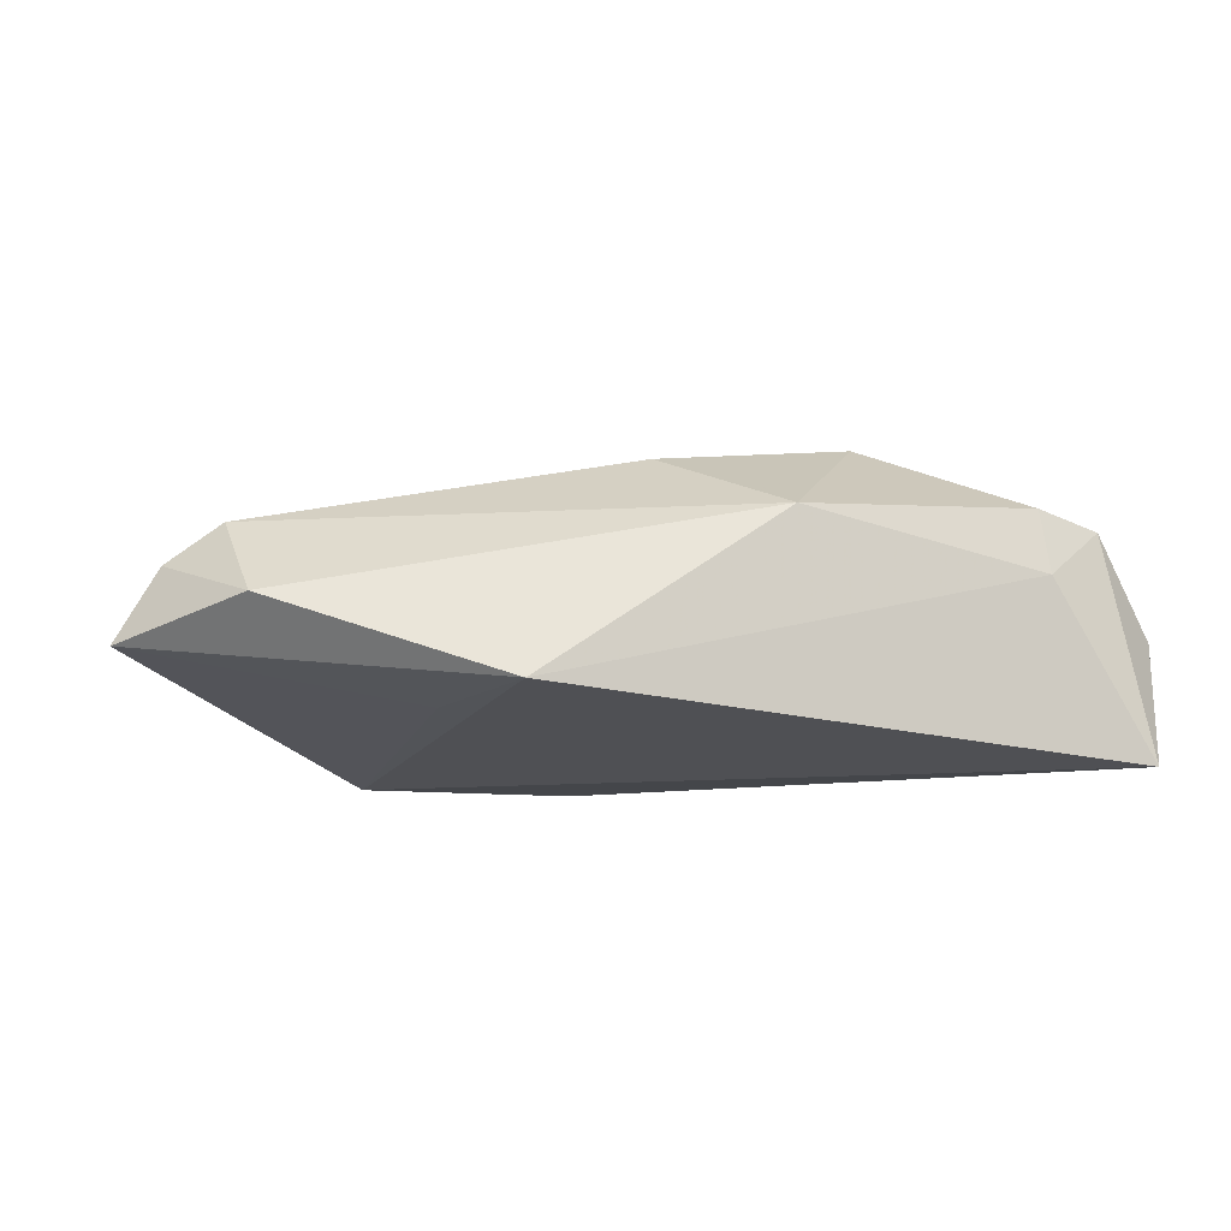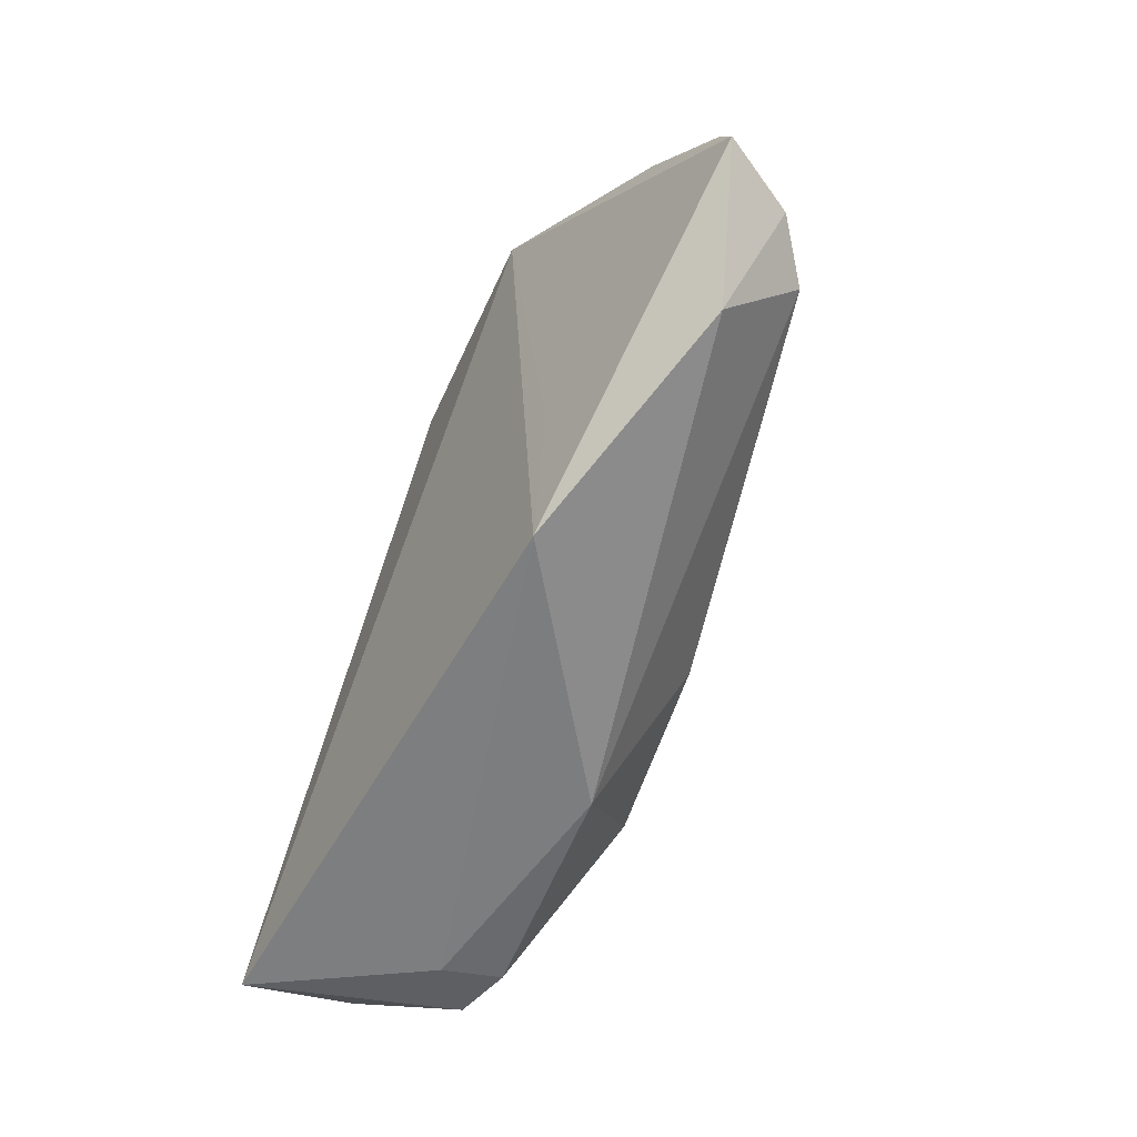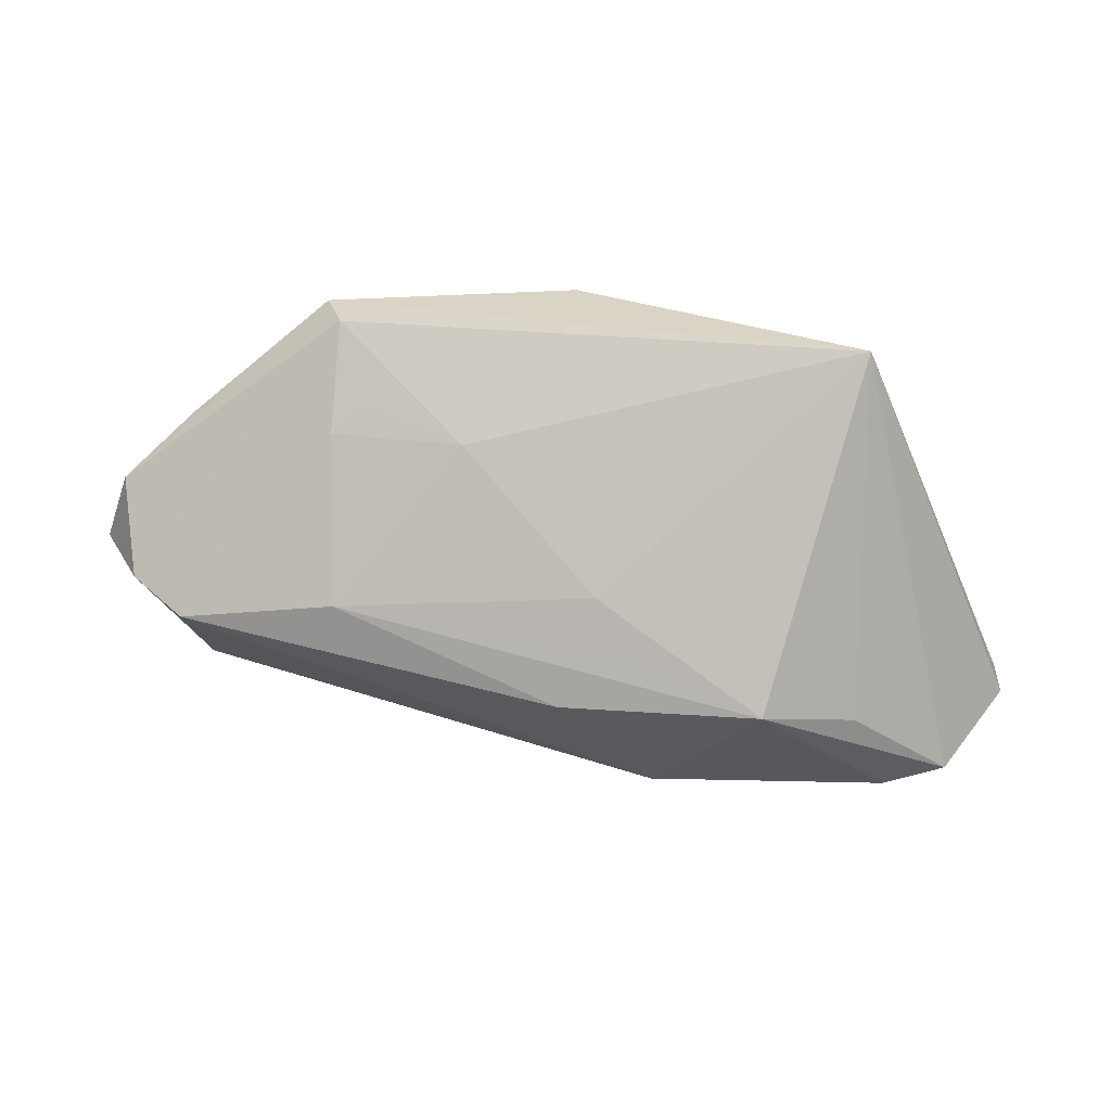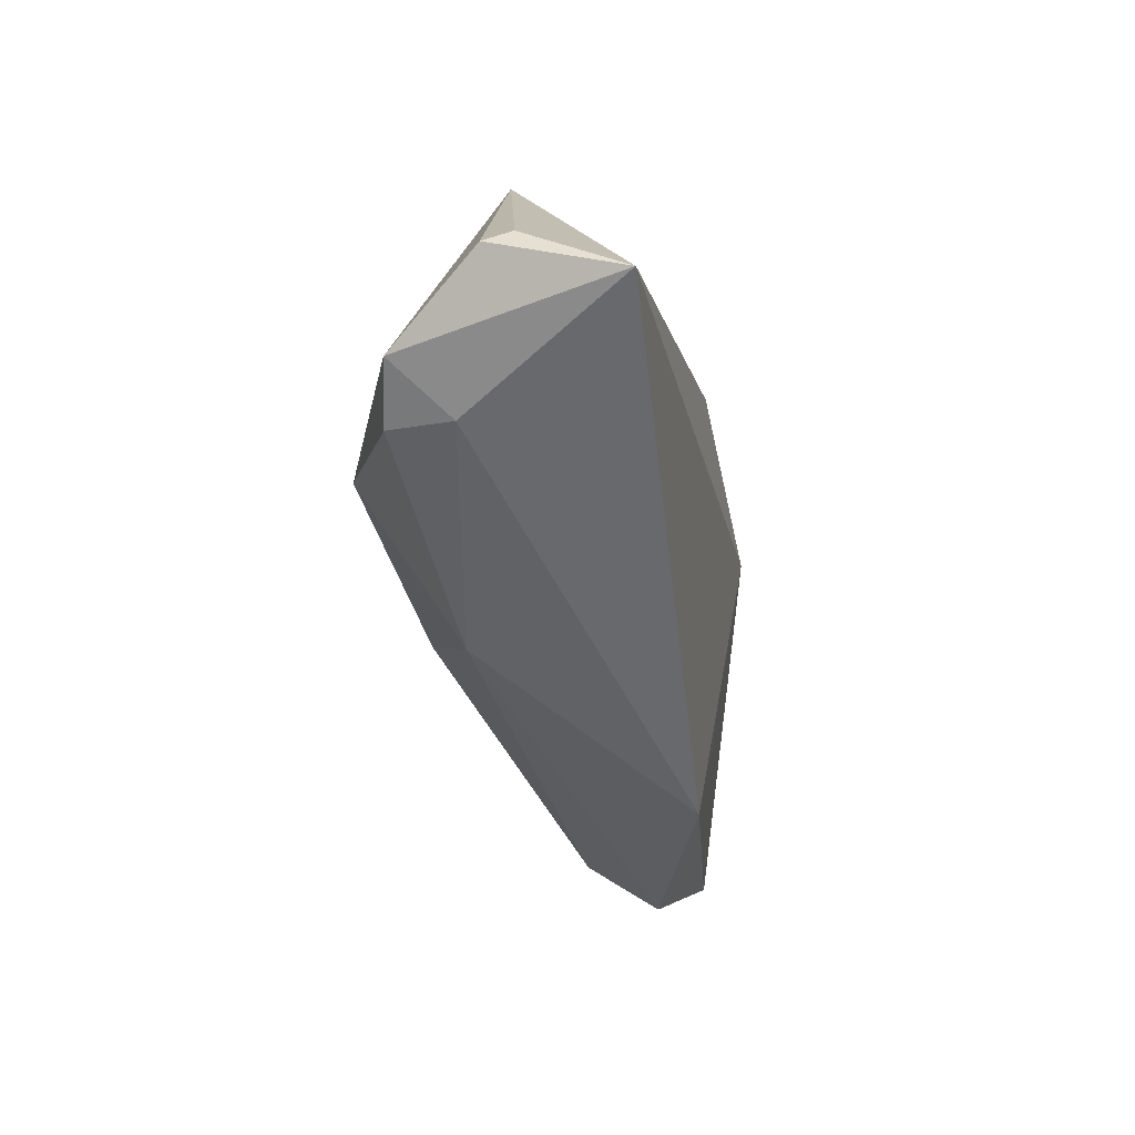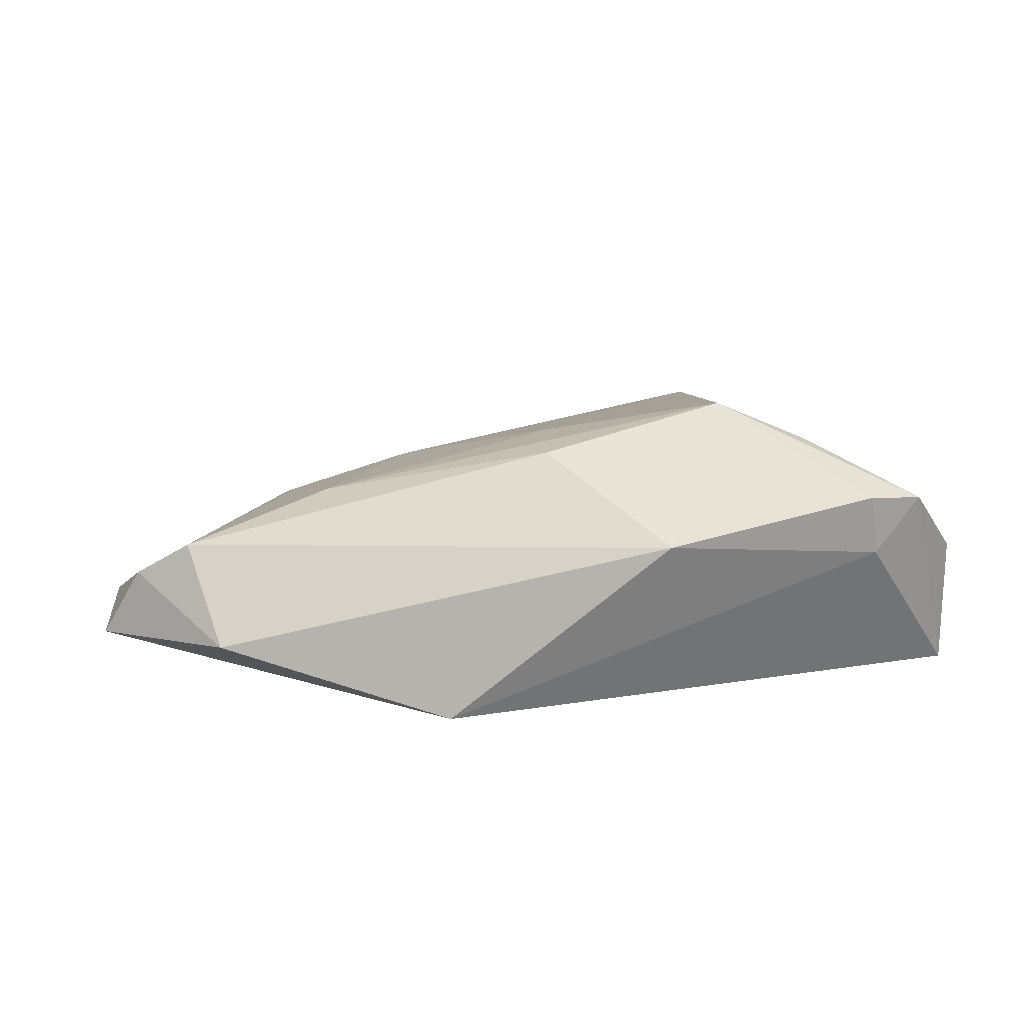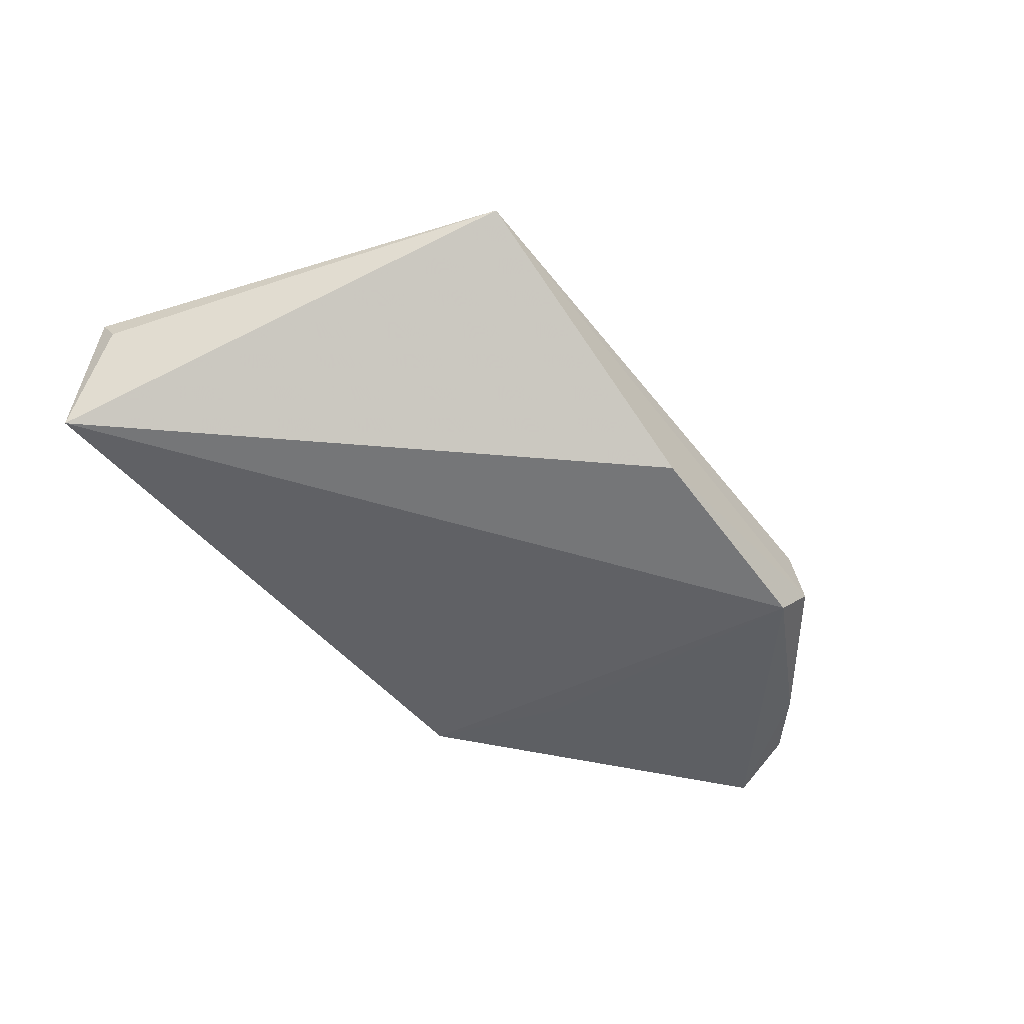
<metadata>
{"format":"obj","ext":"obj","renderer":"f3d","projection":"perspective","resolution":1024,"background":"white","views":[{"elev":-9.6,"azim":-15.8,"up":"+Z"},{"elev":-59.0,"azim":-113.9,"up":"+Y"},{"elev":29.4,"azim":2.6,"up":"+Y"},{"elev":-51.5,"azim":102.5,"up":"+Y"},{"elev":32.0,"azim":-18.1,"up":"+Z"},{"elev":-56.8,"azim":129.4,"up":"+Z"}]}
</metadata>
<code>
v -0.03256 0.03073 -0.01606
v 0.007585 -0.0262 0.01298
v 0.03848 -0.02497 0.01435
v -0.06715 0.0009214 -0.002774
v -0.0001429 0.004045 0.01666
v -0.003862 0.03253 -0.01606
v -0.02428 -0.02651 -0.0085
v 0.004104 -0.00248 0.0198
v -0.05471 0.01803 -0.006338
v -0.03078 0.0234 0.00248
v 0.02128 -0.008708 0.02406
v 0.05283 -0.0255 -0.01606
v -0.05315 -0.01446 0.001816
v -0.004796 -0.009646 0.02113
v -0.06386 0.01027 -0.001992
v 0.05561 -0.01925 -0.0002802
v -0.06169 -5.661e-05 0.006781
v 0.03915 -0.02662 0.006143
v -0.03643 0.03264 -0.01077
v 0.03355 -0.01244 0.01813
v 0.04687 -0.02369 0.01215
v 0.0337 0.03264 0.00272
v -0.03473 0.0202 0.003822
v -0.03406 0.0007712 0.0147
v -0.03053 -0.009145 -0.009934
v -0.01752 0.02036 0.006746
v -0.03402 0.03259 -0.004036
v 0.055 -0.01736 -0.003836
v -0.05479 -0.003063 0.01182
f 12 22 28
f 1 12 7
f 6 12 1
f 22 12 6
f 9 1 4
f 15 9 4
f 22 27 26
f 22 11 20
f 20 21 22
f 11 21 20
f 16 12 28
f 16 21 12
f 28 22 16
f 22 21 16
f 4 1 25
f 25 7 4
f 1 7 25
f 12 21 18
f 18 7 12
f 7 18 2
f 19 27 22
f 22 6 19
f 19 6 1
f 1 9 19
f 19 15 27
f 9 15 19
f 5 11 22
f 22 26 5
f 17 15 4
f 27 15 17
f 17 29 27
f 27 29 23
f 3 21 11
f 11 2 3
f 3 18 21
f 3 2 18
f 14 2 11
f 29 2 14
f 7 2 13
f 13 2 29
f 4 7 13
f 13 17 4
f 29 17 13
f 24 5 26
f 26 23 24
f 24 23 29
f 29 14 24
f 24 14 11
f 10 26 27
f 27 23 10
f 10 23 26
f 11 5 8
f 8 24 11
f 5 24 8

</code>
